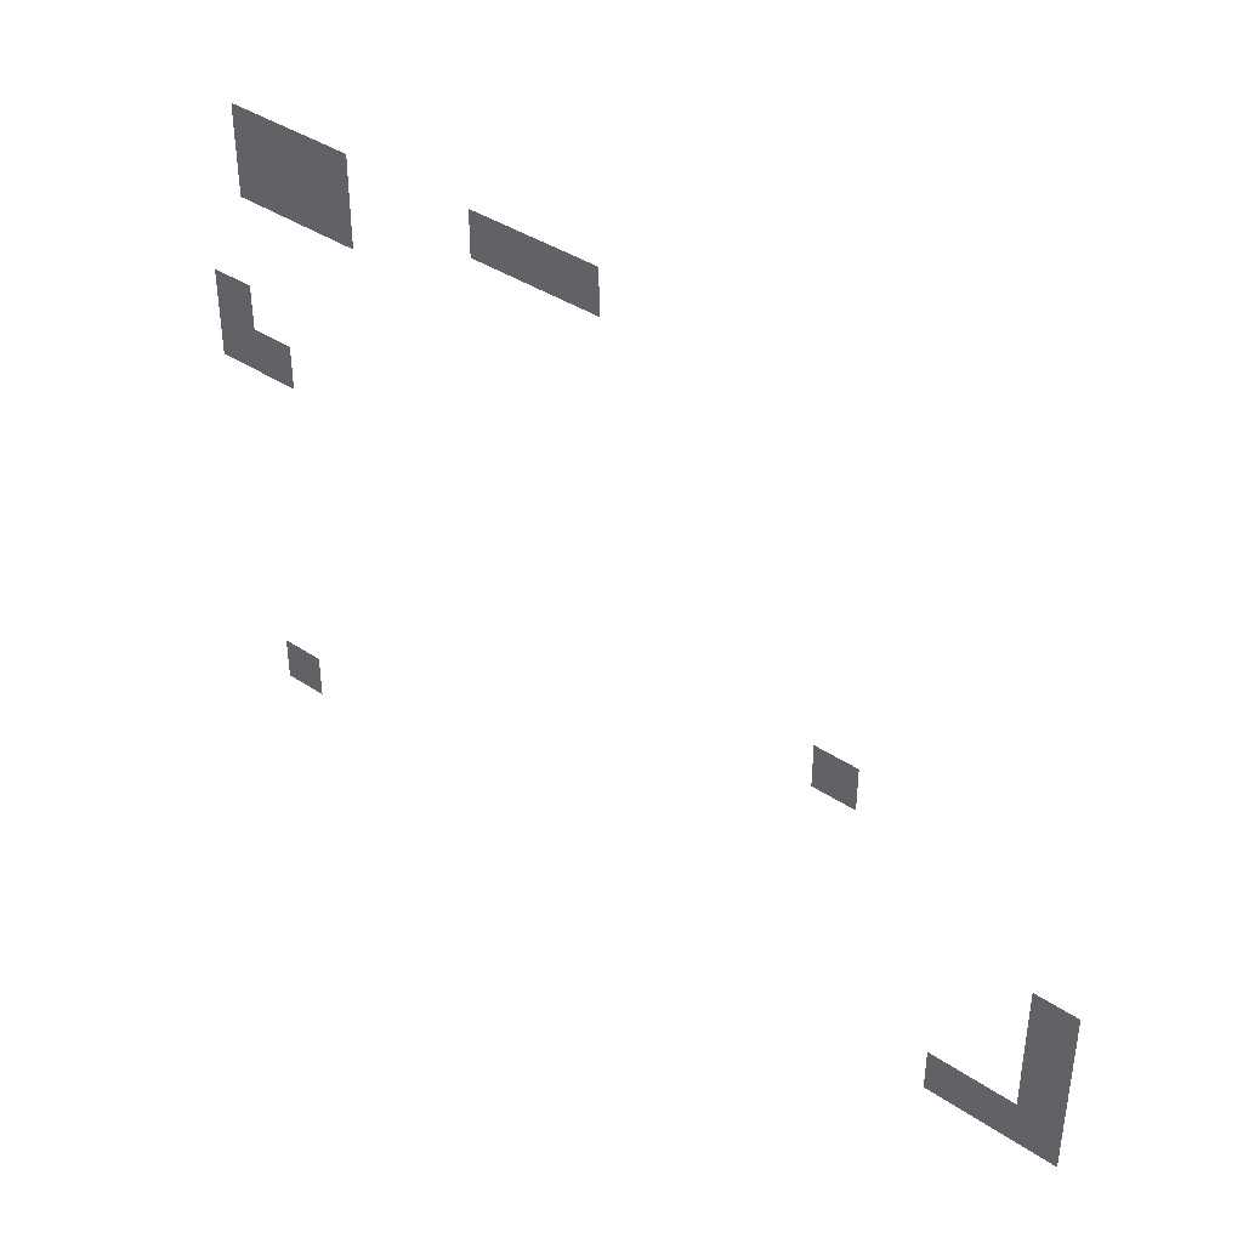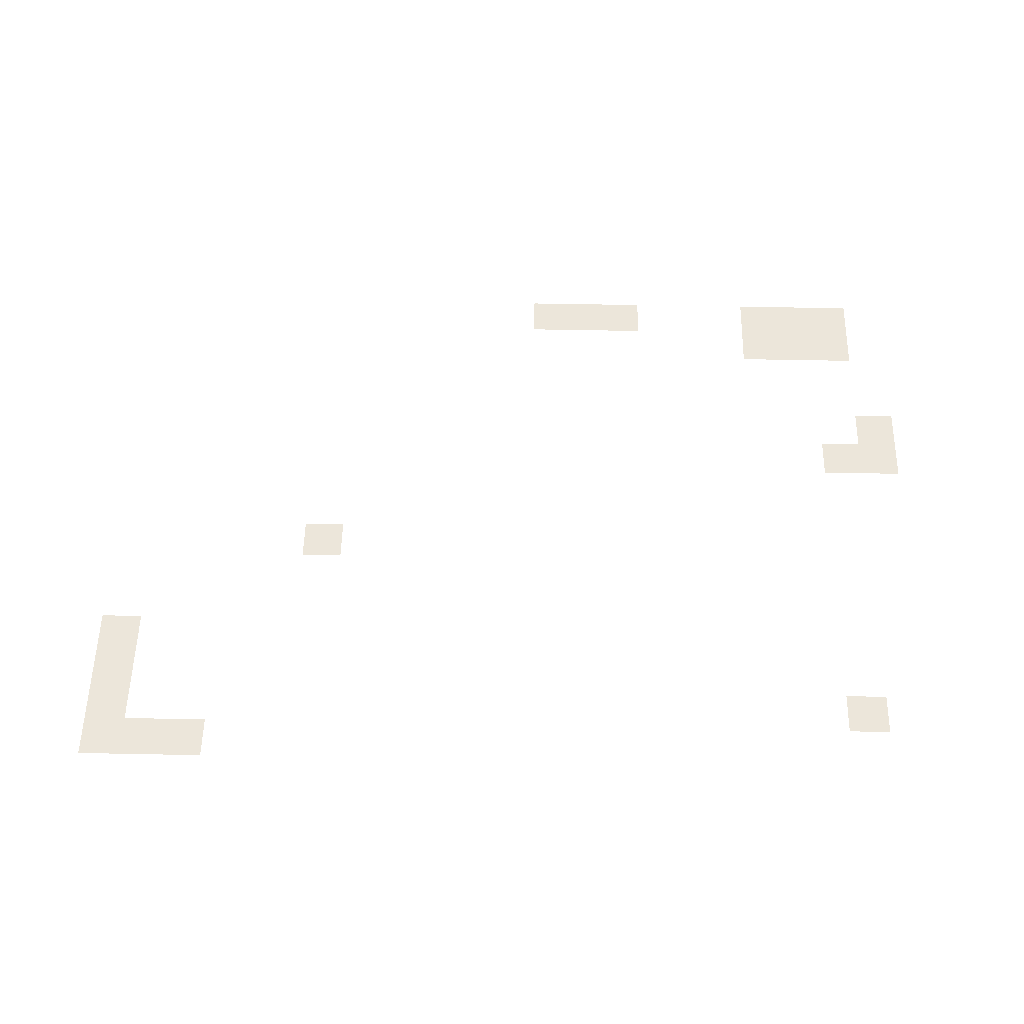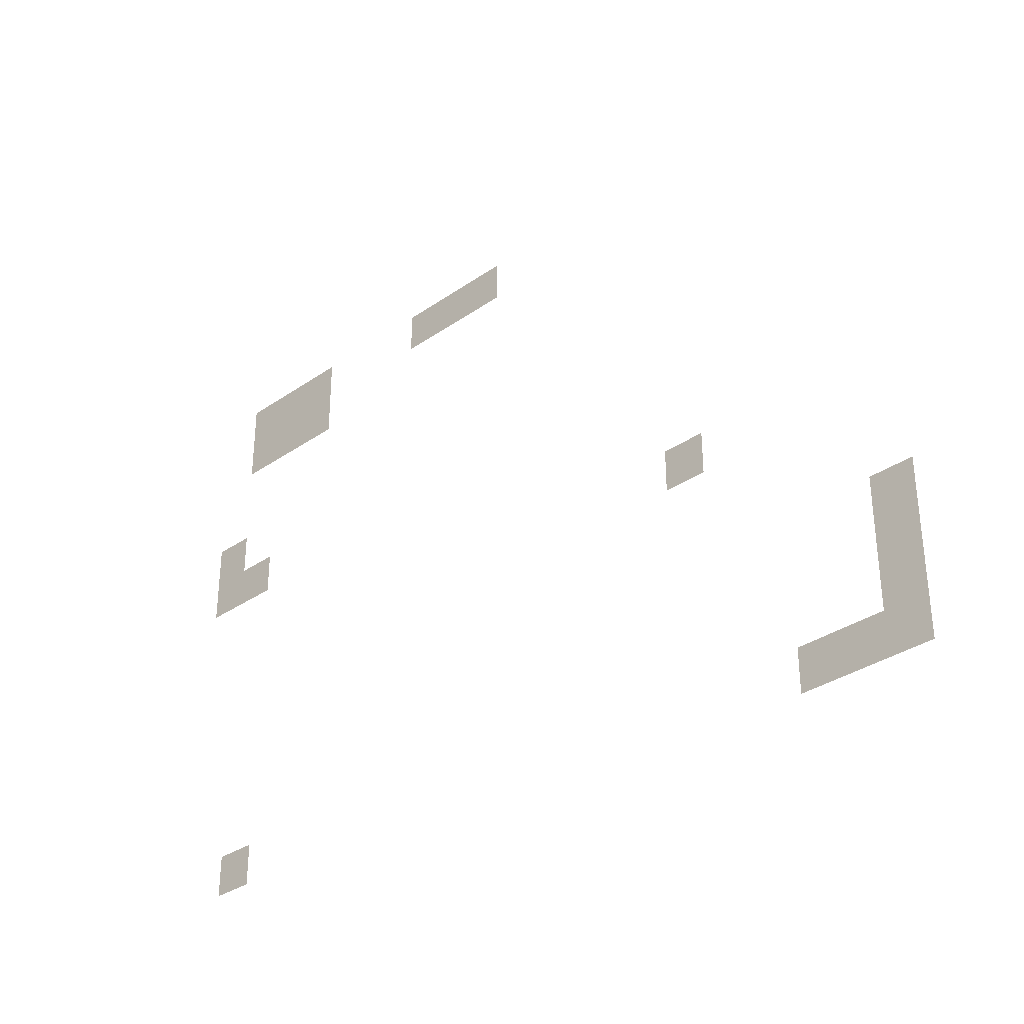
<metadata>
{"format":"obj","ext":"obj","renderer":"f3d","projection":"perspective","resolution":1024,"background":"white","views":[{"elev":39.2,"azim":-140.0,"up":"+Y"},{"elev":54.4,"azim":1.2,"up":"+Z"},{"elev":-33.4,"azim":-136.5,"up":"+Y"}]}
</metadata>
<code>
v -20 -19 0
v -21 -19 0
v -21 -18 0
v -20 -18 0
v -19 -19 0
v -20 -19 0
v -20 -18 0
v -19 -18 0
v -18 -19 0
v -19 -19 0
v -19 -18 0
v -18 -18 0
v -20 -18 0
v -21 -18 0
v -21 -17 0
v -20 -17 0
v -1 -18 0
v -2 -18 0
v -2 -17 0
v -1 -17 0
v -20 -17 0
v -21 -17 0
v -21 -16 0
v -20 -16 0
v -20 -16 0
v -21 -16 0
v -21 -15 0
v -20 -15 0
v -15 -13 0
v -16 -13 0
v -16 -12 0
v -15 -12 0
v -1 -10 0
v -2 -10 0
v -2 -9 0
v -1 -9 0
v 0 -10 0
v -1 -10 0
v -1 -9 0
v 0 -9 0
v 0 -9 0
v -1 -9 0
v -1 -8 0
v 0 -8 0
v -3 -6 0
v -4 -6 0
v -4 -5 0
v -3 -5 0
v -2 -6 0
v -3 -6 0
v -3 -5 0
v -2 -5 0
v -1 -6 0
v -2 -6 0
v -2 -5 0
v -1 -5 0
v -9 -5 0
v -10 -5 0
v -10 -4 0
v -9 -4 0
v -8 -5 0
v -9 -5 0
v -9 -4 0
v -8 -4 0
v -7 -5 0
v -8 -5 0
v -8 -4 0
v -7 -4 0
v -3 -5 0
v -4 -5 0
v -4 -4 0
v -3 -4 0
v -2 -5 0
v -3 -5 0
v -3 -4 0
v -2 -4 0
v -1 -5 0
v -2 -5 0
v -2 -4 0
v -1 -4 0
g Map-1-3_mesh_0008
f 1 2 3 4
f 5 6 7 8
f 9 10 11 12
f 13 14 15 16
f 17 18 19 20
f 21 22 23 24
f 25 26 27 28
f 29 30 31 32
f 33 34 35 36
f 37 38 39 40
f 41 42 43 44
f 45 46 47 48
f 49 50 51 52
f 53 54 55 56
f 57 58 59 60
f 61 62 63 64
f 65 66 67 68
f 69 70 71 72
f 73 74 75 76
f 77 78 79 80

</code>
